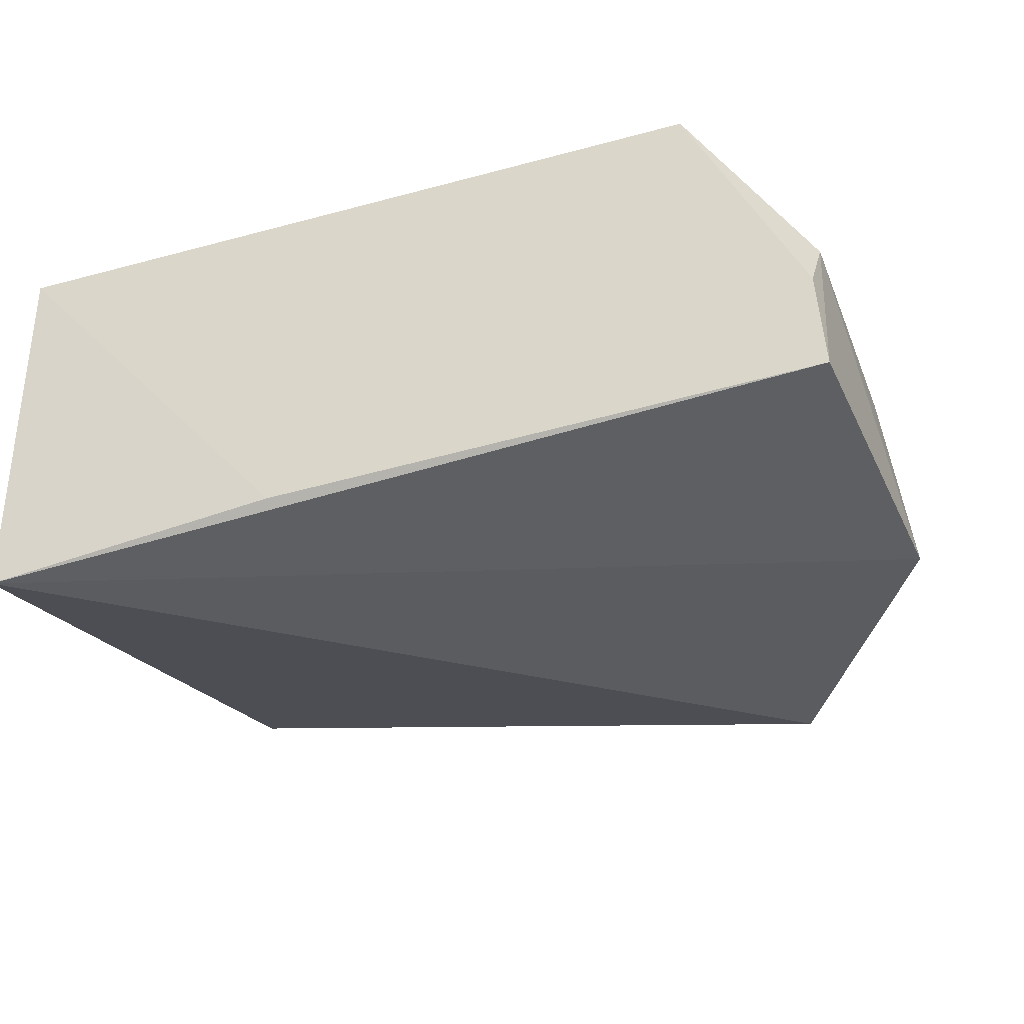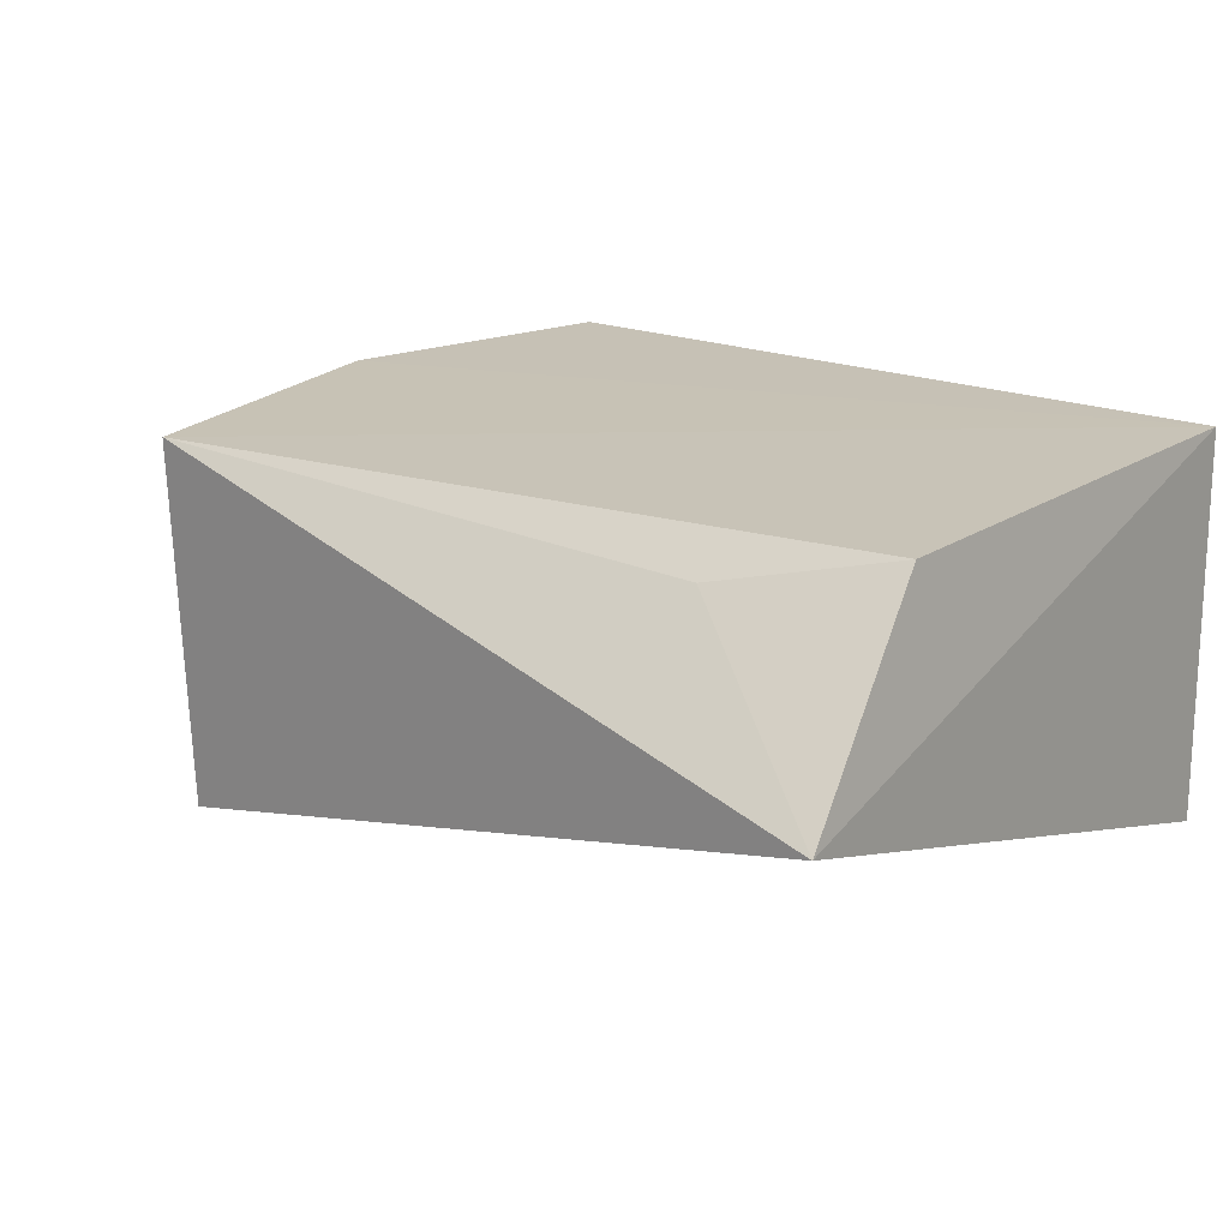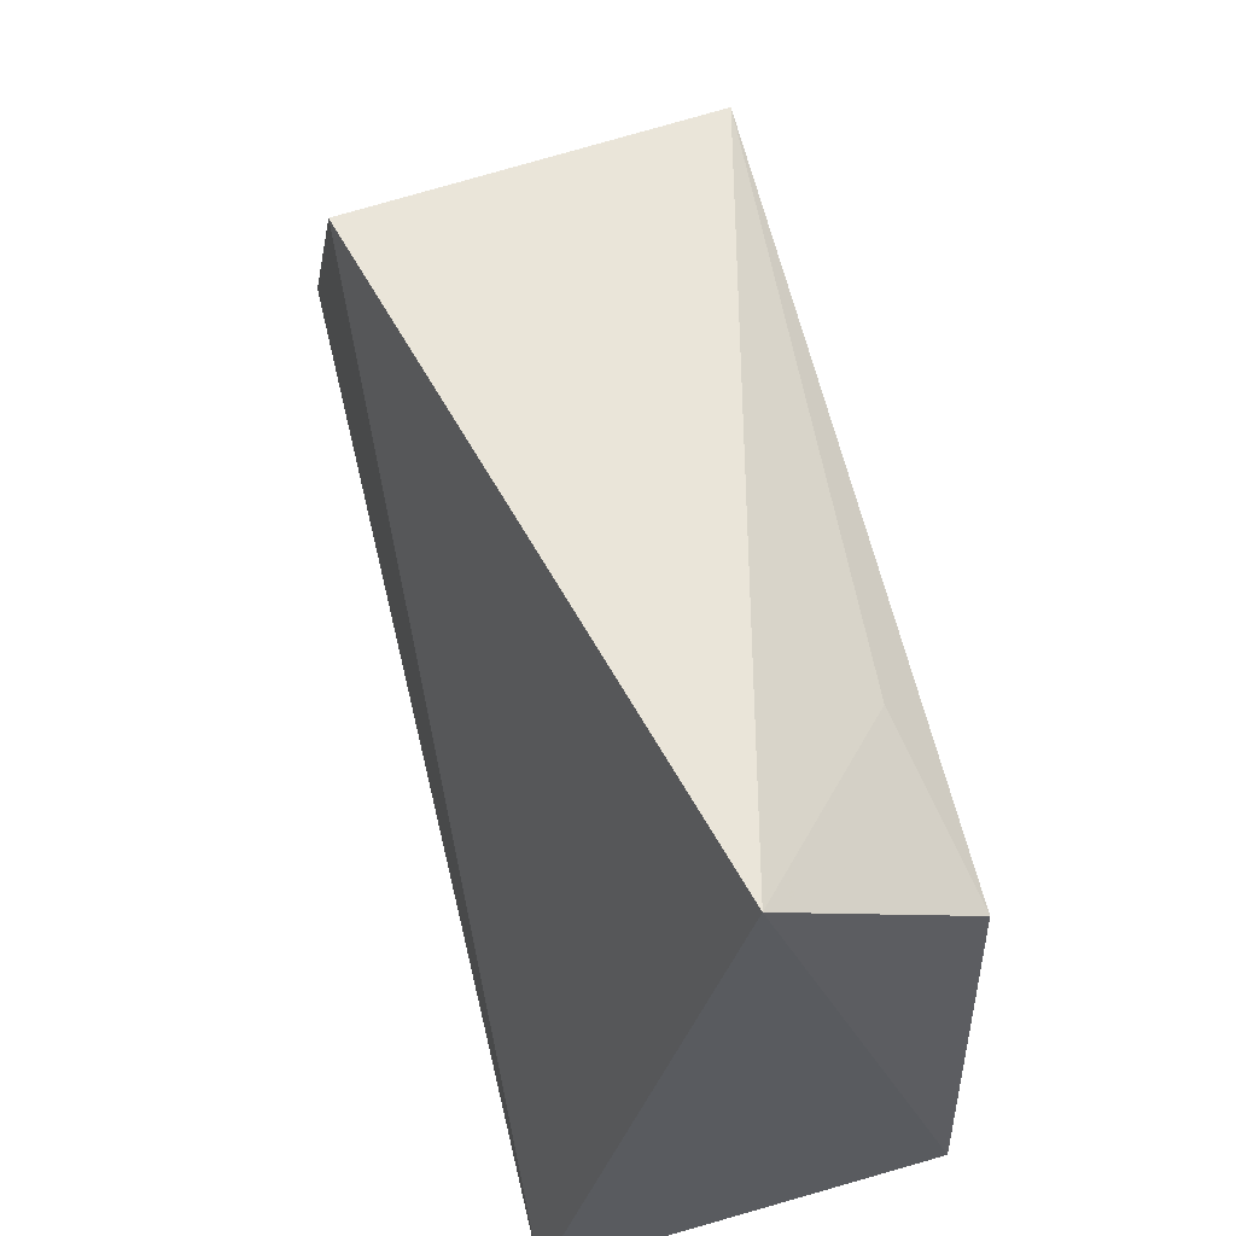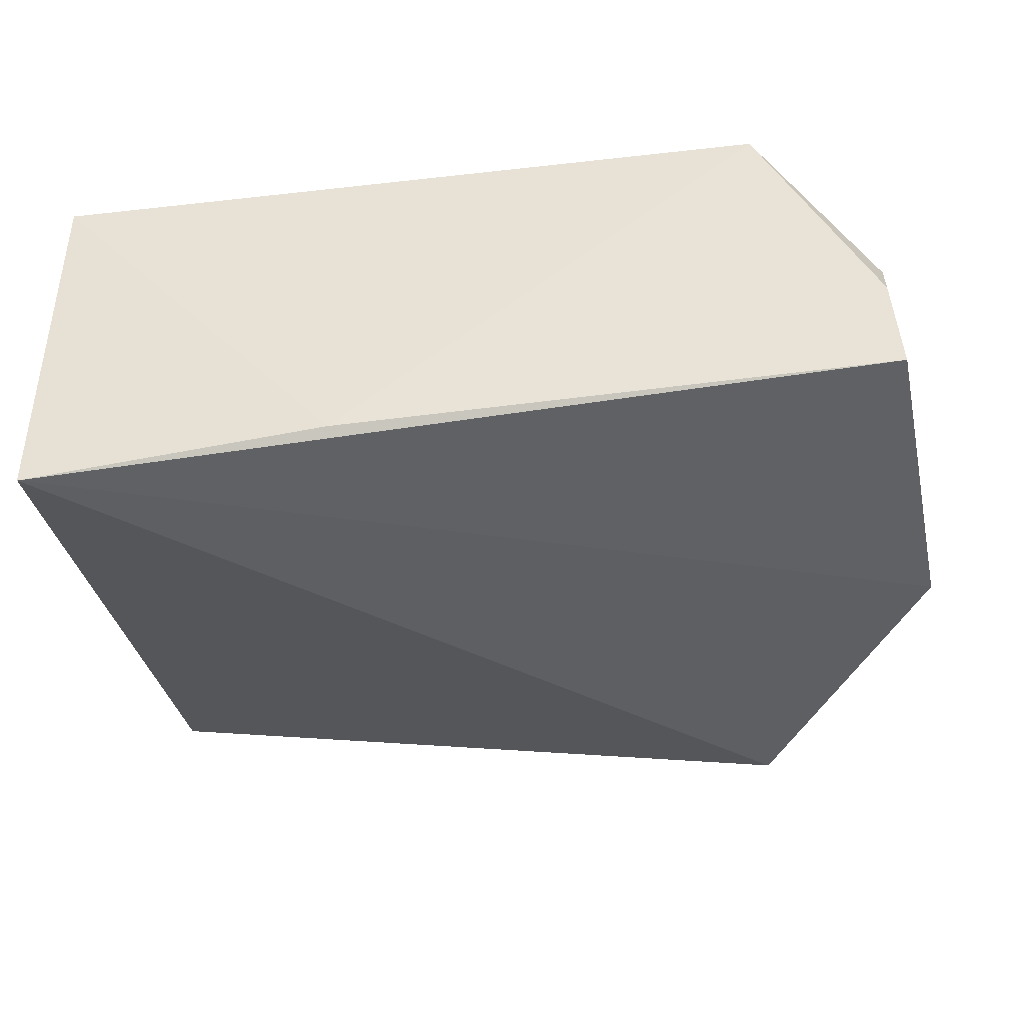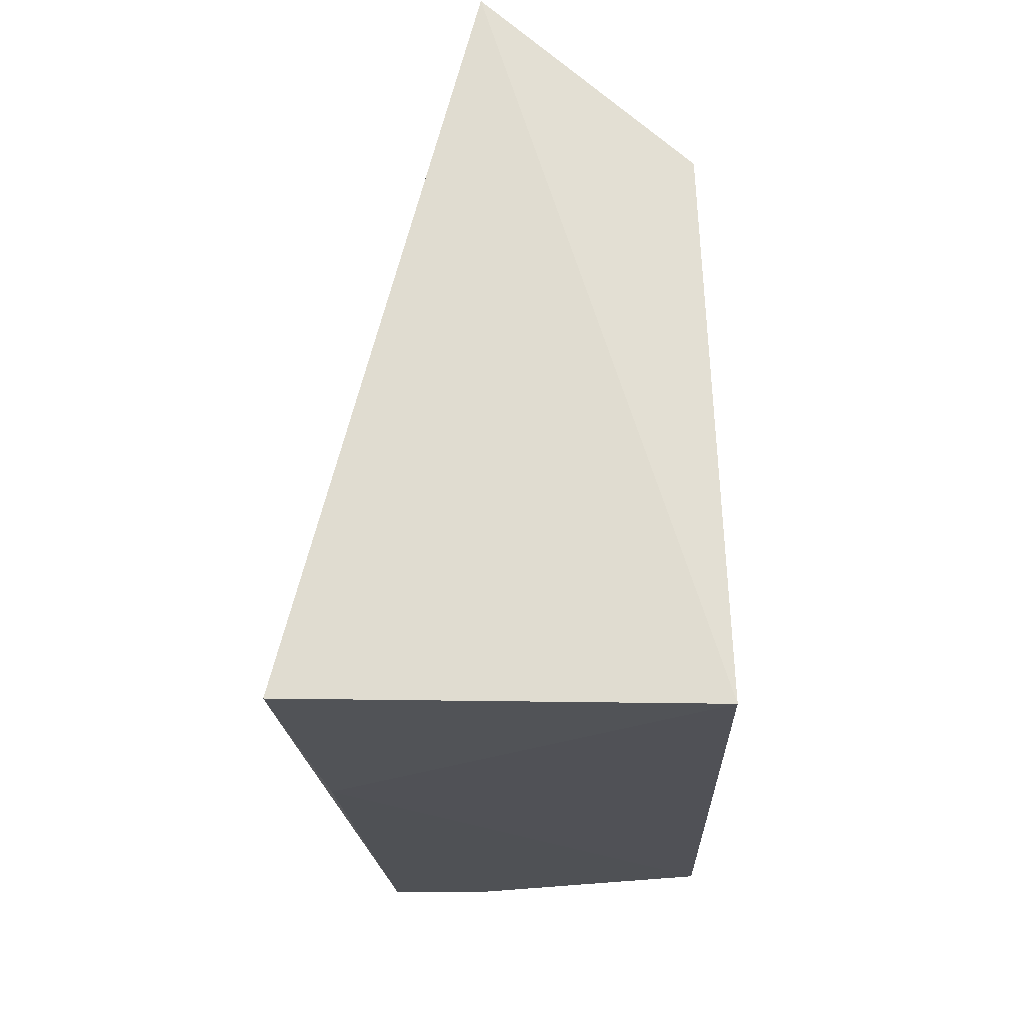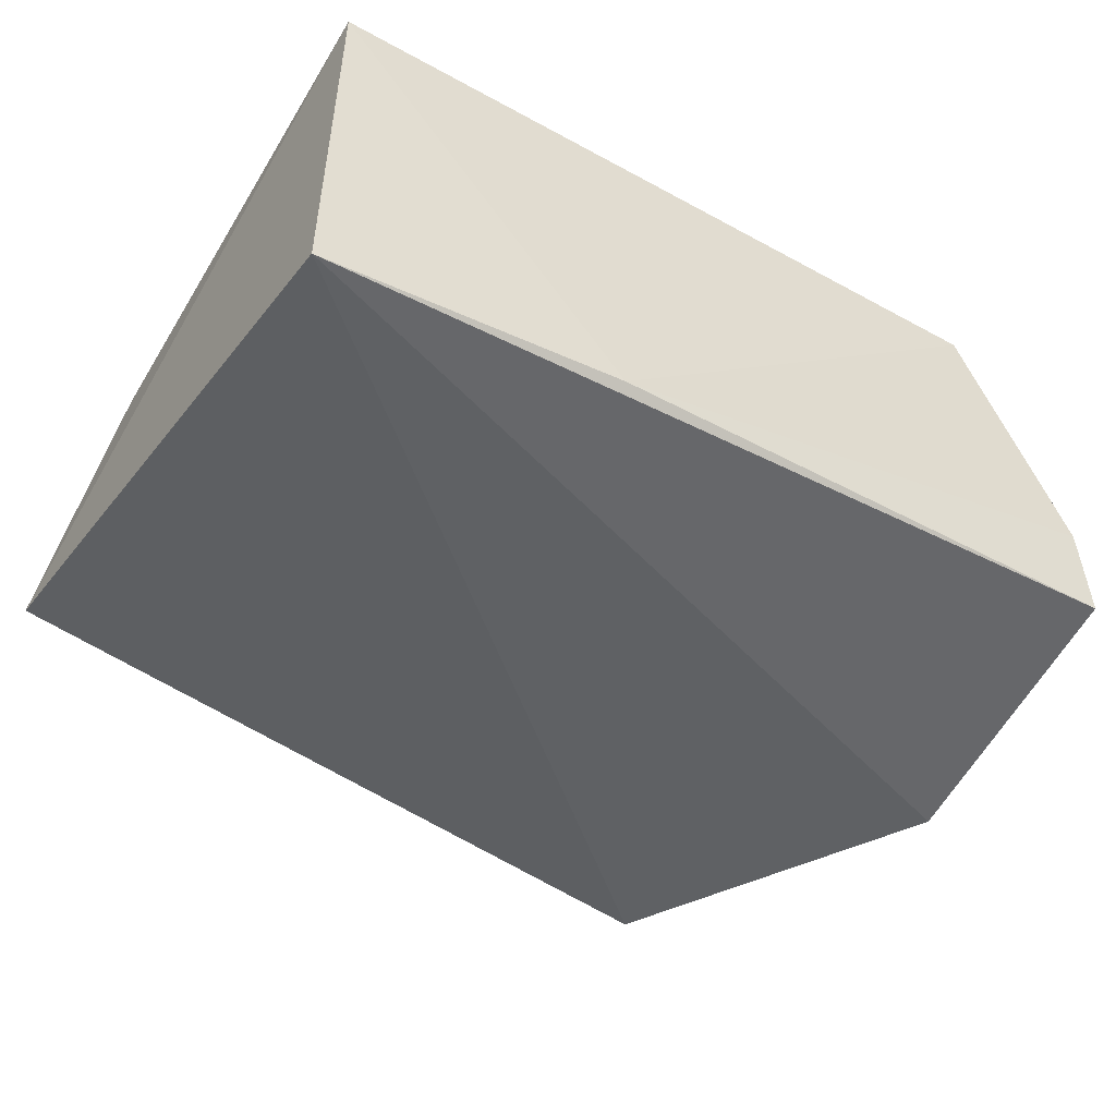
<metadata>
{"format":"obj","ext":"obj","renderer":"f3d","projection":"perspective","resolution":1024,"background":"white","views":[{"elev":-34.4,"azim":-161.3,"up":"+Y"},{"elev":16.5,"azim":38.0,"up":"+Y"},{"elev":58.9,"azim":73.5,"up":"+Z"},{"elev":-41.6,"azim":-173.3,"up":"+Y"},{"elev":-20.6,"azim":89.9,"up":"+Z"},{"elev":-48.4,"azim":148.0,"up":"+Y"}]}
</metadata>
<code>
v 0.02322 -0.01516 0.05473
v 0.02154 -0.009063 0.04814
v -0.03577 0.002038 0.05162
v -0.03648 0.003625 0.001075
v 0.02291 -0.02921 0.001197
v 0.02286 0.001978 0.0008631
v 0.02188 0.000376 0.04176
v -0.03446 -0.02644 0.05116
v -0.04171 0.003073 0.02501
v -0.001546 -0.02655 0.000703
v 0.008864 -0.002253 0.04695
v -0.0488 -0.02637 0.02618
v -0.04667 -0.009877 0.02642
v -0.04643 -0.02372 0.001537
v -0.04589 -0.01558 0.001399
v -0.04625 -0.01021 0.004672
f 6 1 5
f 7 6 3
f 7 1 6
f 8 5 1
f 8 1 3
f 9 6 4
f 9 3 6
f 10 6 5
f 10 4 6
f 11 7 3
f 11 3 1
f 11 1 7
f 12 8 3
f 12 5 8
f 13 12 3
f 13 3 9
f 14 10 5
f 14 5 12
f 15 4 10
f 15 10 14
f 16 9 4
f 16 4 15
f 16 13 9
f 16 12 13
f 16 15 14
f 16 14 12

</code>
